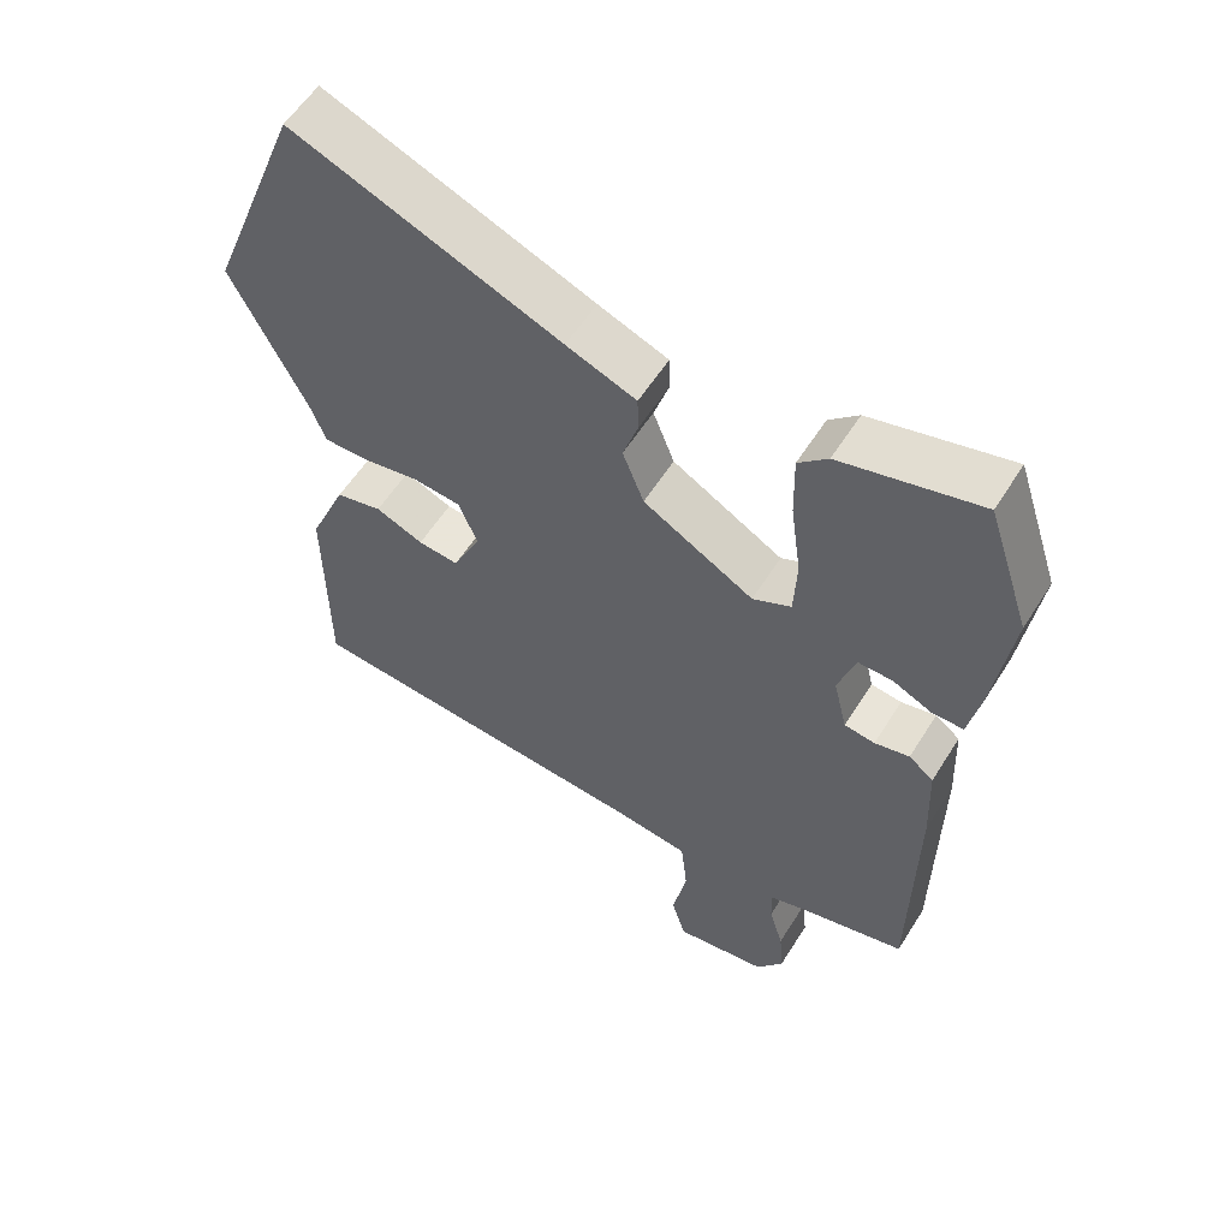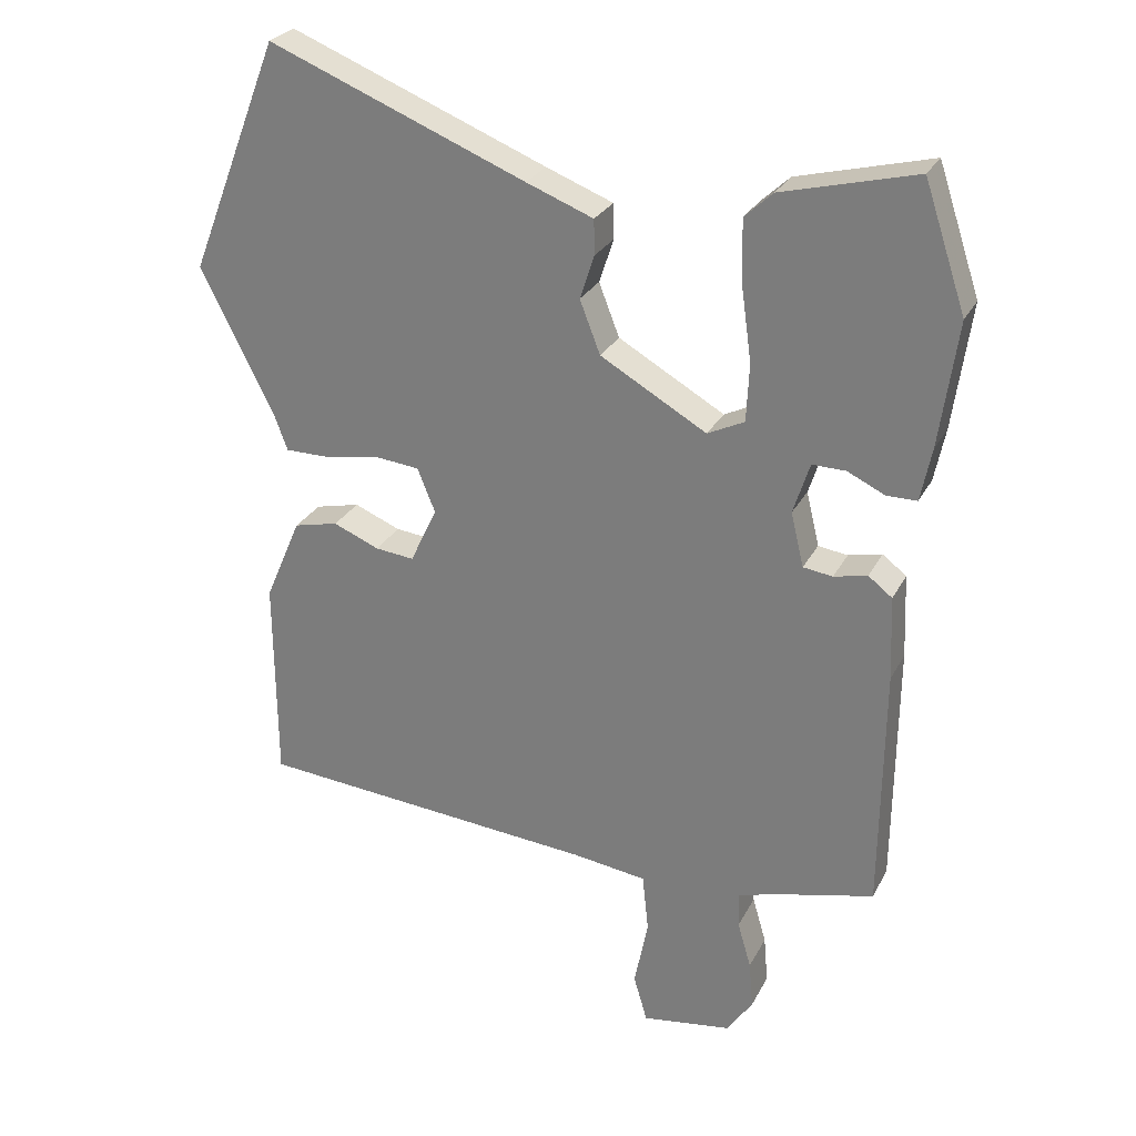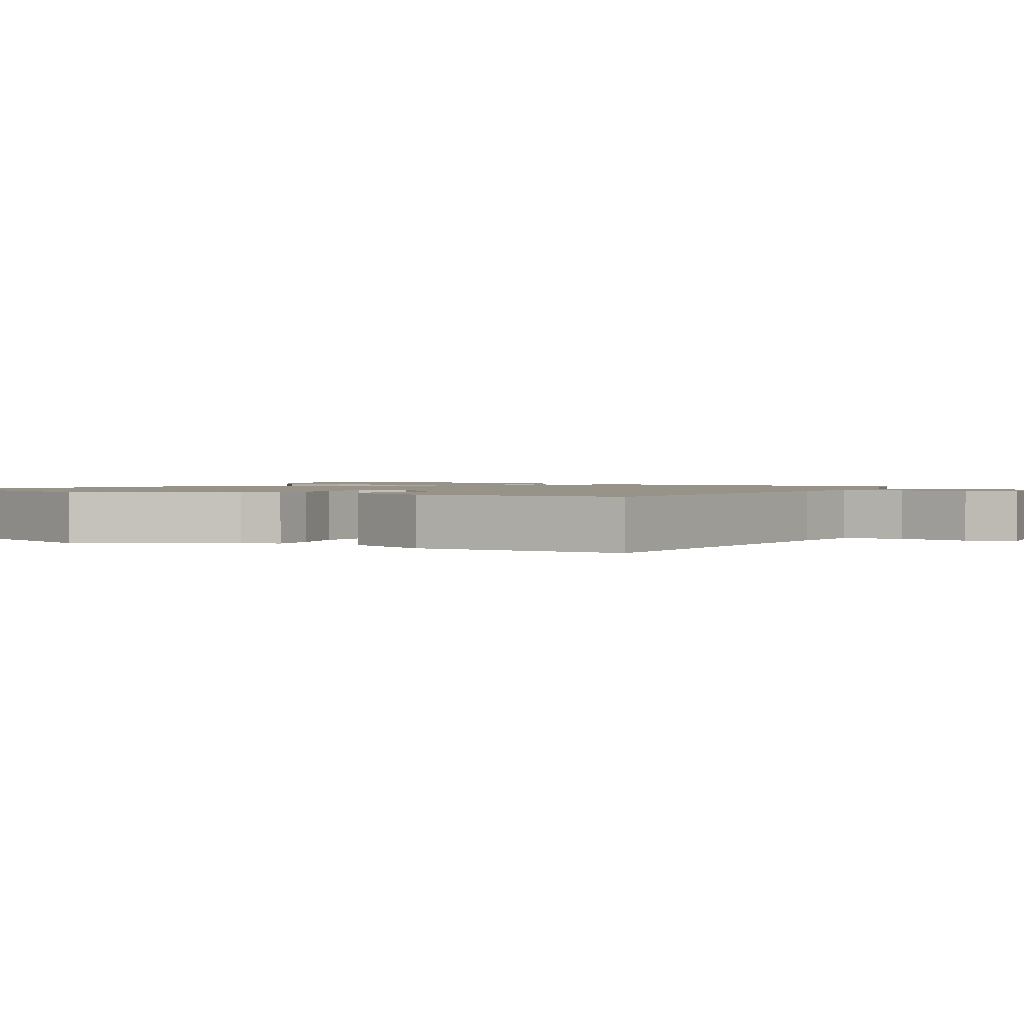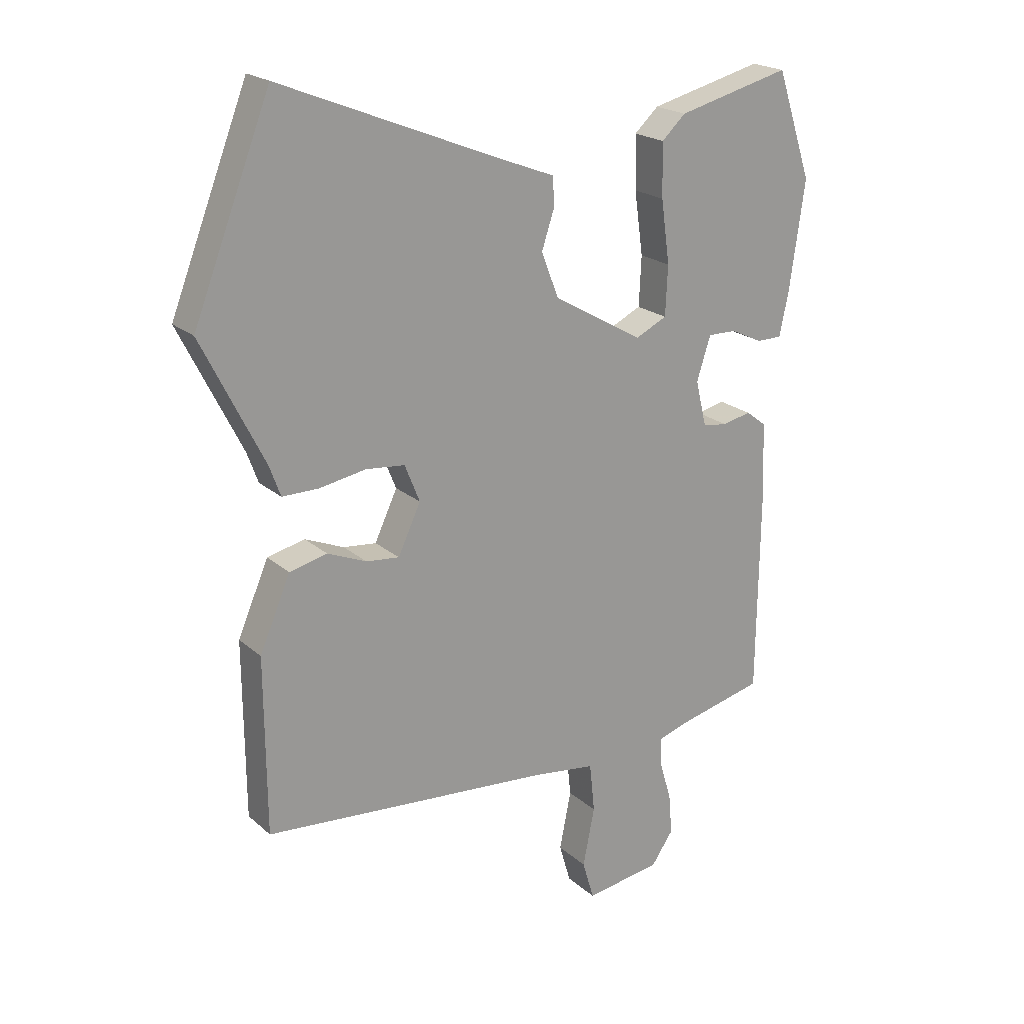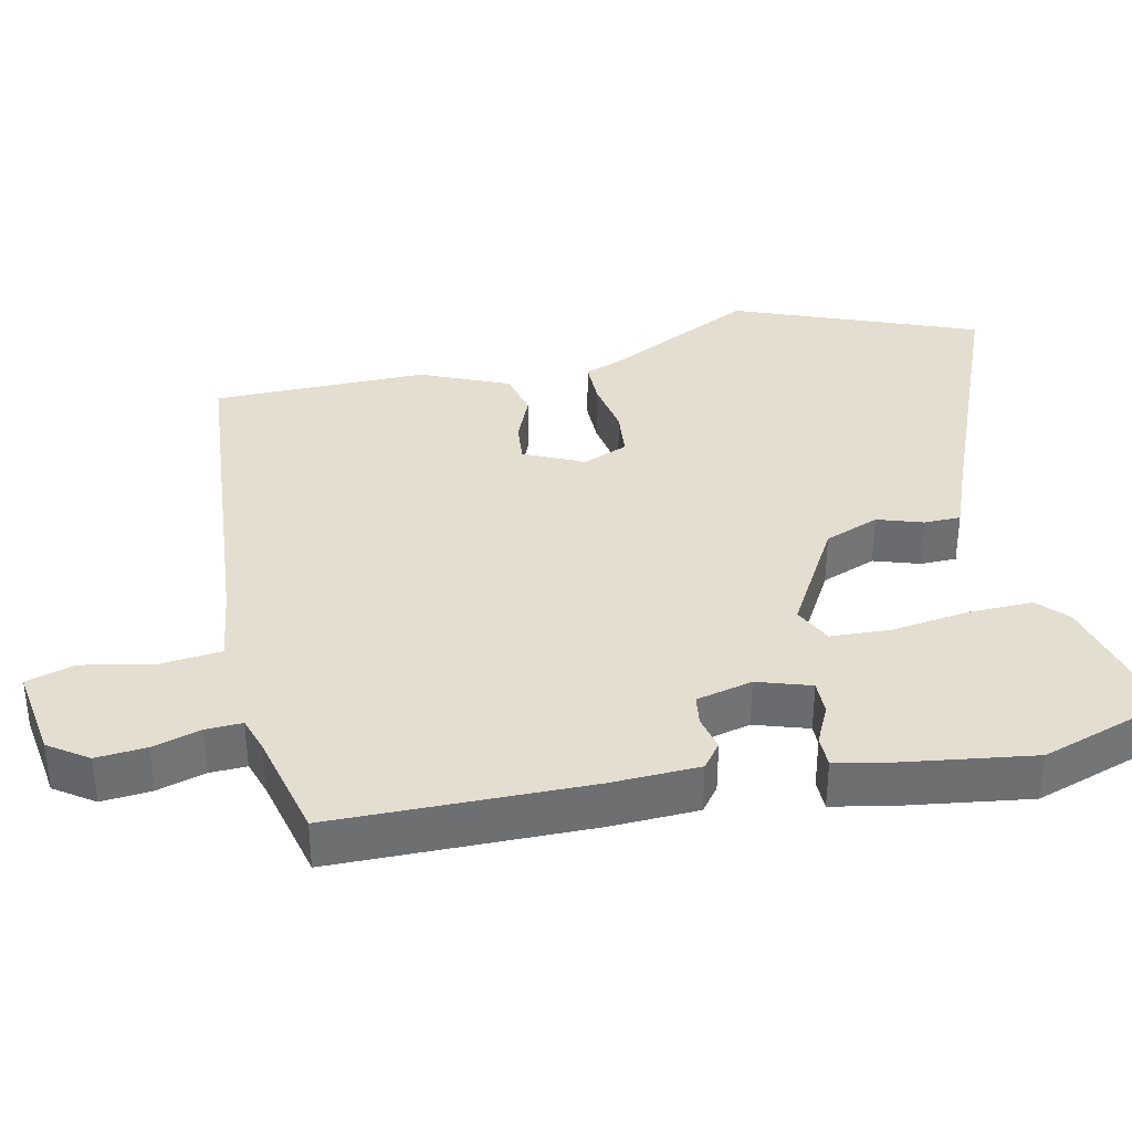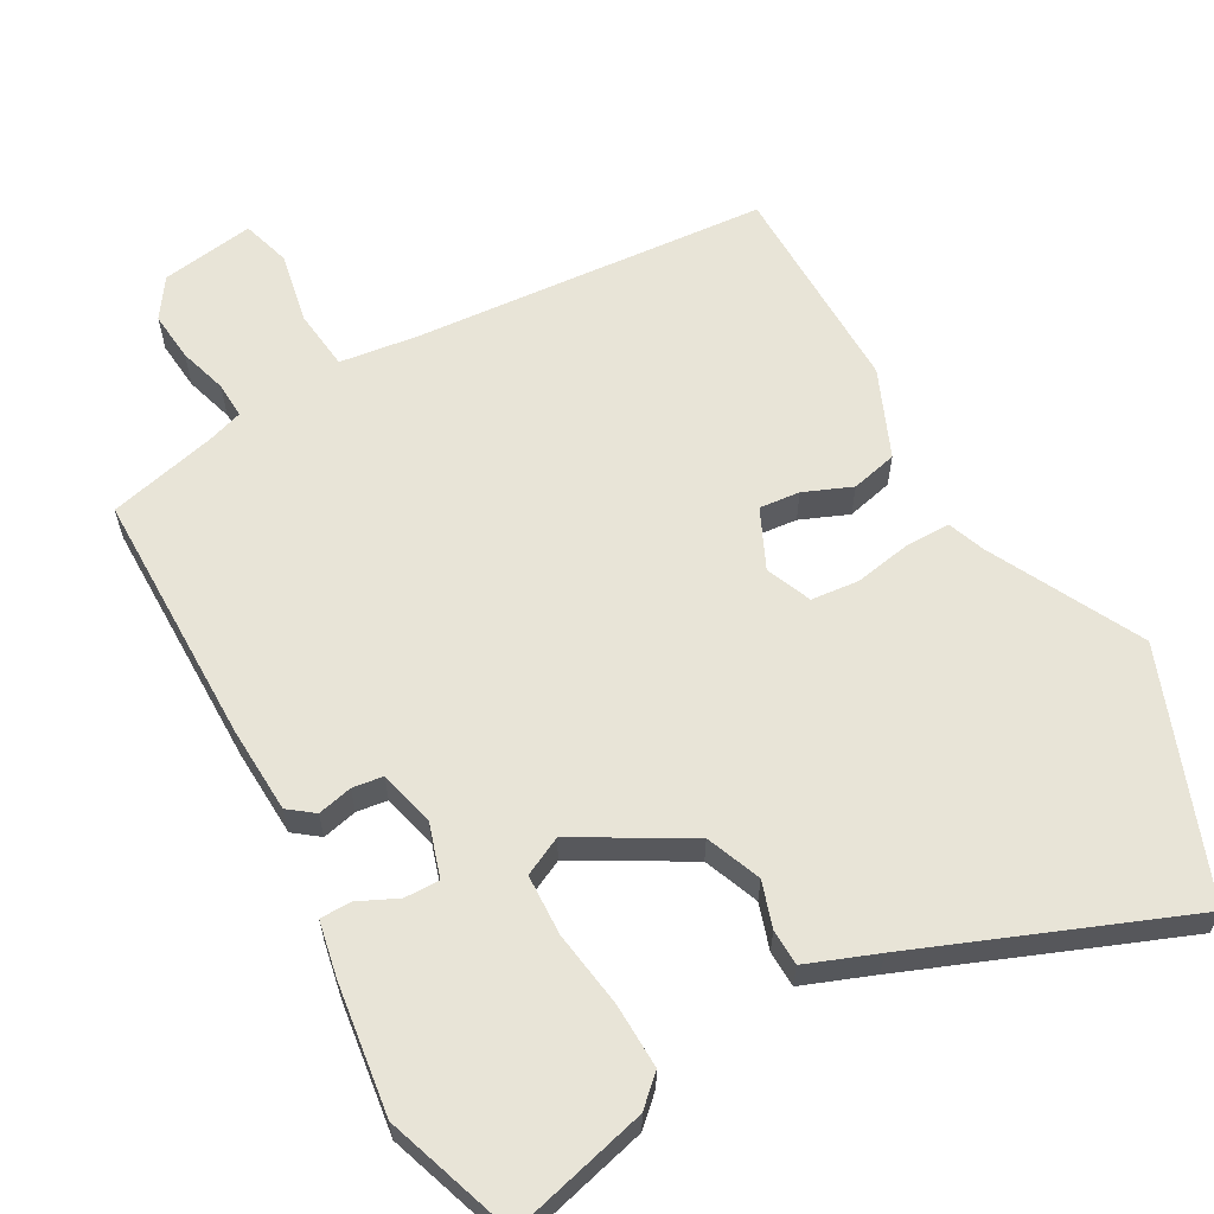
<metadata>
{"format":"obj","ext":"obj","renderer":"f3d","projection":"perspective","resolution":1024,"background":"white","views":[{"elev":57.3,"azim":-148.2,"up":"+Z"},{"elev":26.9,"azim":-157.5,"up":"+Z"},{"elev":1.5,"azim":118.8,"up":"+Y"},{"elev":21.0,"azim":146.2,"up":"+Z"},{"elev":35.9,"azim":-102.3,"up":"+Y"},{"elev":61.3,"azim":-29.5,"up":"+Y"}]}
</metadata>
<code>
v -0.535 0.07 0.395
v -0.474 0.07 0.578
v -0.279 0.07 0.529
v -0.238 0.07 0.491
v -0.24 0.07 0.4
v -0.255 0.07 0.292
v -0.251 0.07 0.207
v -0.197 0.07 0.181
v -0.042 0.07 0.27
v -0.012 0.07 0.347
v -0.033 0.07 0.411
v -0.032 0.07 0.462
v 0.066 0.07 0.5
v 0.441 0.07 0.651
v 0.574 0.07 0.311
v 0.467 0.07 0.098
v 0.448 0.07 0.046
v 0.385 0.07 0.046
v 0.305 0.07 0.06
v 0.238 0.07 0.053
v 0.212 0.07 -0.011
v 0.251 0.07 -0.094
v 0.308 0.07 -0.088
v 0.375 0.07 -0.06
v 0.44 0.07 -0.075
v 0.493 0.07 -0.198
v 0.491 0.07 -0.5
v -0.008 0.07 -0.543
v -0.116 0.07 -0.558
v -0.125 0.07 -0.643
v -0.105 0.07 -0.744
v -0.125 0.07 -0.812
v -0.256 0.07 -0.793
v -0.294 0.07 -0.738
v -0.288 0.07 -0.668
v -0.268 0.07 -0.6
v -0.266 0.07 -0.549
v -0.316 0.07 -0.533
v -0.468 0.07 -0.497
v -0.472 0.07 -0.138
v -0.467 0.07 -0.015
v -0.432 0.07 0.012
v -0.383 0.07 0.001
v -0.34 0.07 0.007
v -0.321 0.07 0.086
v -0.345 0.07 0.161
v -0.394 0.07 0.16
v -0.449 0.07 0.134
v -0.493 0.07 0.134
v -0.509 0.07 0.212
v -0.535 0 0.395
v -0.474 0 0.578
v -0.279 0 0.529
v -0.238 0 0.491
v -0.24 0 0.4
v -0.255 0 0.292
v -0.251 0 0.207
v -0.197 0 0.181
v -0.042 0 0.27
v -0.012 0 0.347
v -0.033 0 0.411
v -0.032 0 0.462
v 0.066 0 0.5
v 0.441 0 0.651
v 0.574 0 0.311
v 0.467 0 0.098
v 0.448 0 0.046
v 0.385 0 0.046
v 0.305 0 0.06
v 0.238 0 0.053
v 0.212 0 -0.011
v 0.251 0 -0.094
v 0.308 0 -0.088
v 0.375 0 -0.06
v 0.44 0 -0.075
v 0.493 0 -0.198
v 0.491 0 -0.5
v -0.008 0 -0.543
v -0.116 0 -0.558
v -0.125 0 -0.643
v -0.105 0 -0.744
v -0.125 0 -0.812
v -0.256 0 -0.793
v -0.294 0 -0.738
v -0.288 0 -0.668
v -0.268 0 -0.6
v -0.266 0 -0.549
v -0.316 0 -0.533
v -0.468 0 -0.497
v -0.472 0 -0.138
v -0.467 0 -0.015
v -0.432 0 0.012
v -0.383 0 0.001
v -0.34 0 0.007
v -0.321 0 0.086
v -0.345 0 0.161
v -0.394 0 0.16
v -0.449 0 0.134
v -0.493 0 0.134
v -0.509 0 0.212
f 4 5 6
f 3 4 6
f 2 3 6
f 1 2 6
f 50 1 6
f 49 50 6
f 48 49 6
f 47 48 6
f 46 47 6 7
f 45 46 7 8
f 44 45 8 9
f 41 42 43
f 40 41 43
f 39 40 43
f 38 39 43
f 37 38 43 44
f 34 35 36
f 33 34 36
f 32 33 36
f 31 32 36
f 30 31 36
f 29 30 36 37
f 37 44 9
f 29 37 9
f 28 29 9
f 26 27 28
f 25 26 28
f 24 25 28
f 23 24 28
f 16 17 18 19
f 16 19 20
f 15 16 20
f 14 15 20
f 13 14 20
f 13 20 21
f 12 13 21
f 11 12 21
f 10 11 21
f 10 21 22
f 9 10 22
f 28 9 22
f 22 23 28
f 56 55 54
f 56 54 53
f 56 53 52
f 56 52 51
f 56 51 100
f 56 100 99
f 56 99 98
f 56 98 97
f 57 56 97 96
f 58 57 96 95
f 59 58 95 94
f 93 92 91
f 93 91 90
f 93 90 89
f 93 89 88
f 94 93 88 87
f 86 85 84
f 86 84 83
f 86 83 82
f 86 82 81
f 86 81 80
f 87 86 80 79
f 59 94 87
f 59 87 79
f 59 79 78
f 78 77 76
f 78 76 75
f 78 75 74
f 78 74 73
f 69 68 67 66
f 70 69 66
f 70 66 65
f 70 65 64
f 70 64 63
f 71 70 63
f 71 63 62
f 71 62 61
f 71 61 60
f 72 71 60
f 72 60 59
f 72 59 78
f 78 73 72
f 1 51 52 2
f 2 52 53 3
f 3 53 54 4
f 4 54 55 5
f 5 55 56 6
f 6 56 57 7
f 7 57 58 8
f 8 58 59 9
f 9 59 60 10
f 10 60 61 11
f 11 61 62 12
f 12 62 63 13
f 13 63 64 14
f 14 64 65 15
f 15 65 66 16
f 16 66 67 17
f 17 67 68 18
f 18 68 69 19
f 19 69 70 20
f 20 70 71 21
f 21 71 72 22
f 22 72 73 23
f 23 73 74 24
f 24 74 75 25
f 25 75 76 26
f 26 76 77 27
f 27 77 78 28
f 28 78 79 29
f 29 79 80 30
f 30 80 81 31
f 31 81 82 32
f 32 82 83 33
f 33 83 84 34
f 34 84 85 35
f 35 85 86 36
f 36 86 87 37
f 37 87 88 38
f 38 88 89 39
f 39 89 90 40
f 40 90 91 41
f 41 91 92 42
f 42 92 93 43
f 43 93 94 44
f 44 94 95 45
f 45 95 96 46
f 46 96 97 47
f 47 97 98 48
f 48 98 99 49
f 49 99 100 50
f 50 100 51 1

</code>
